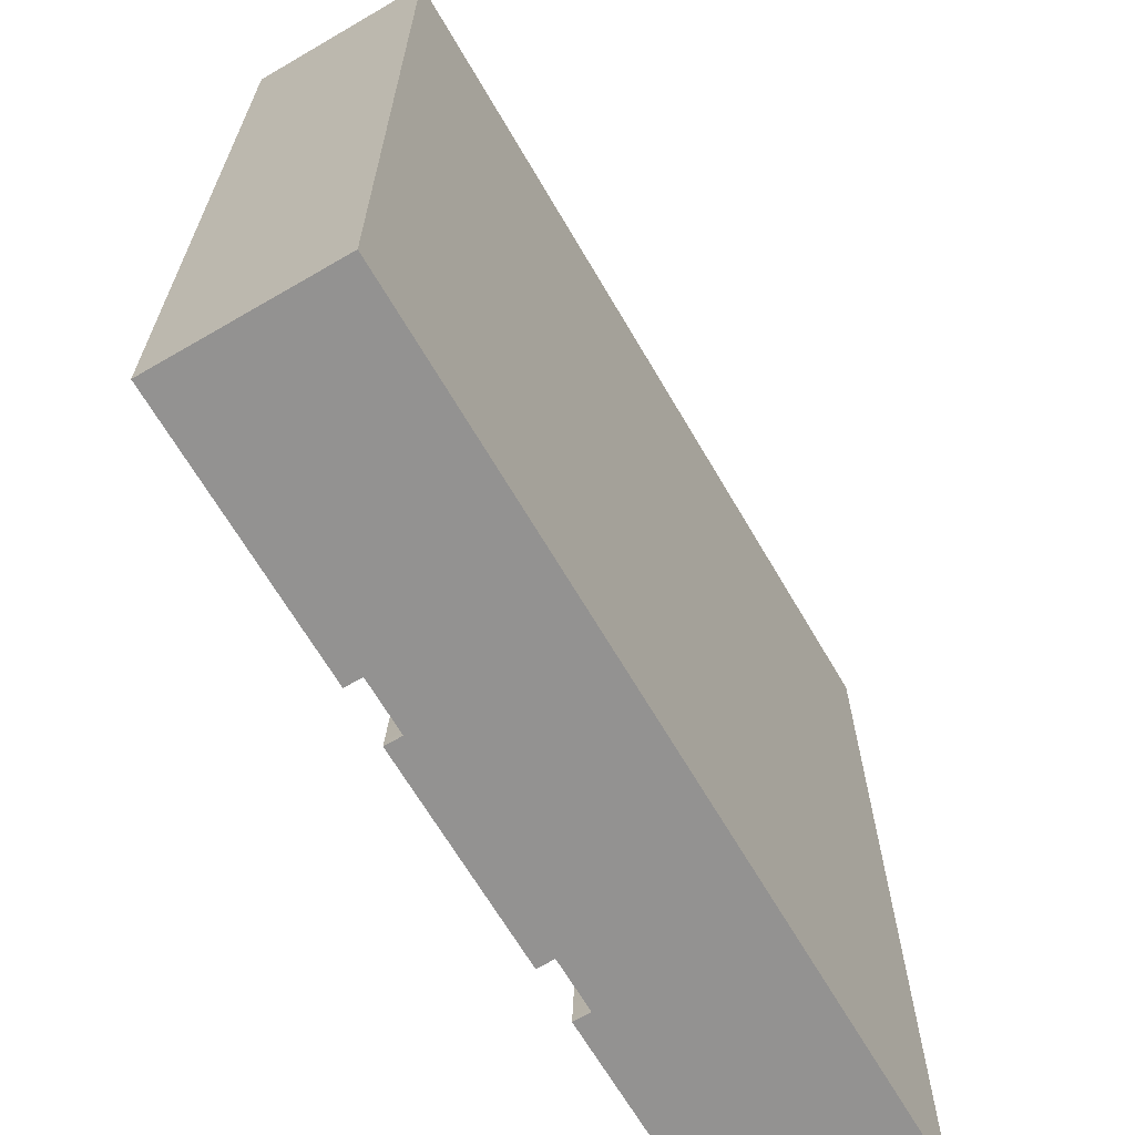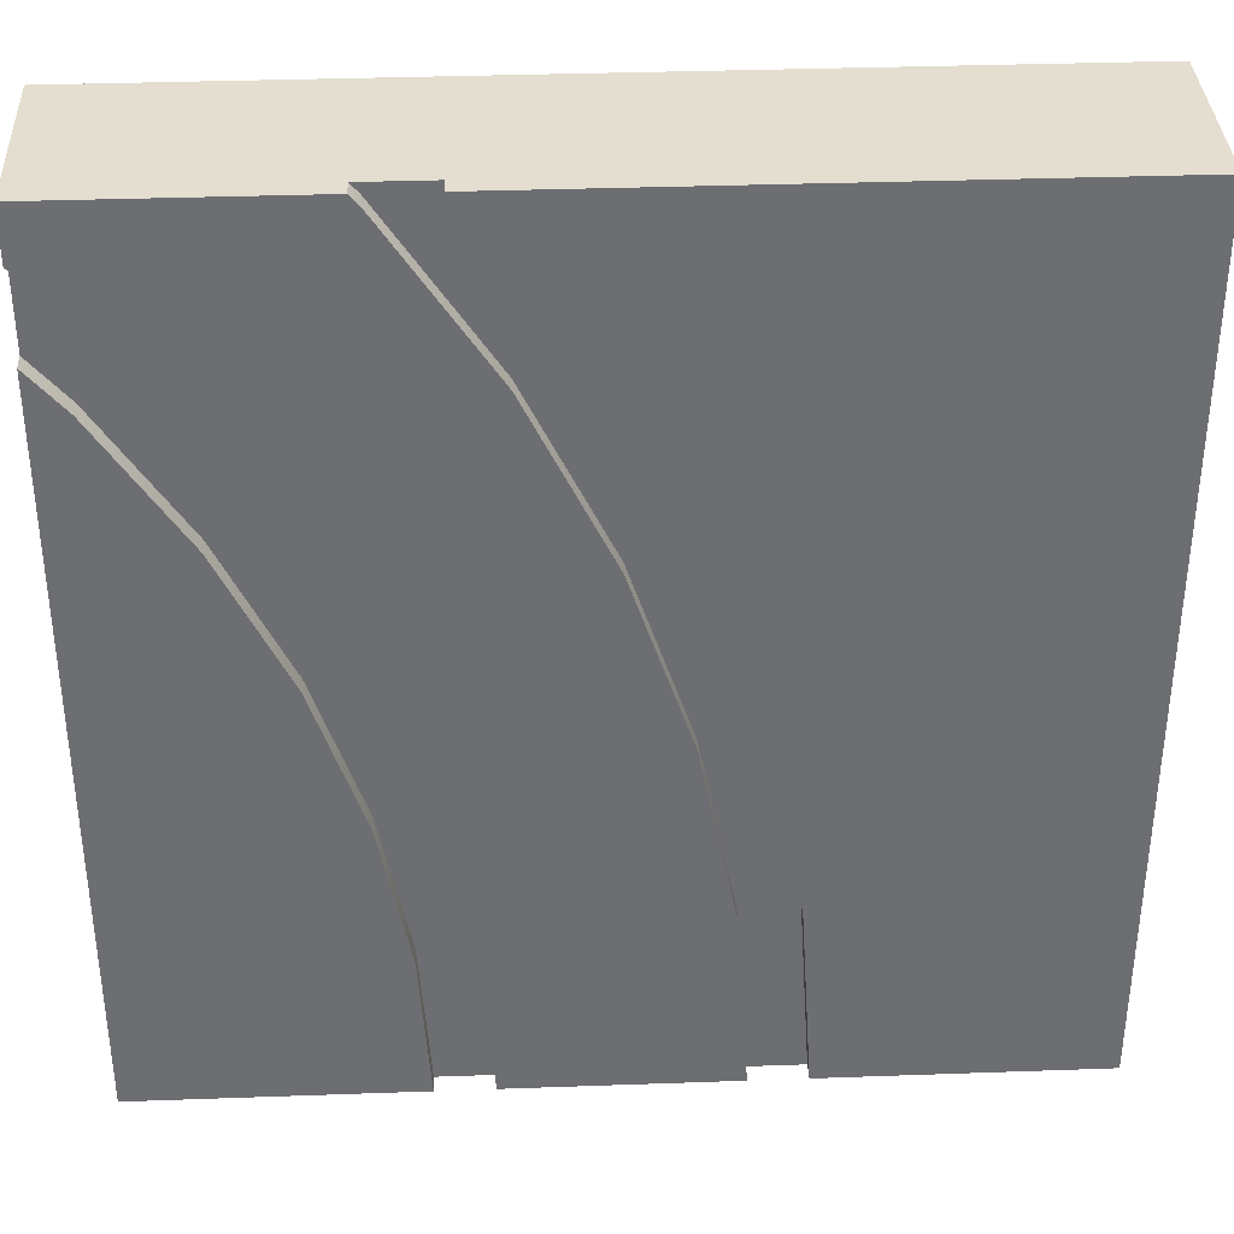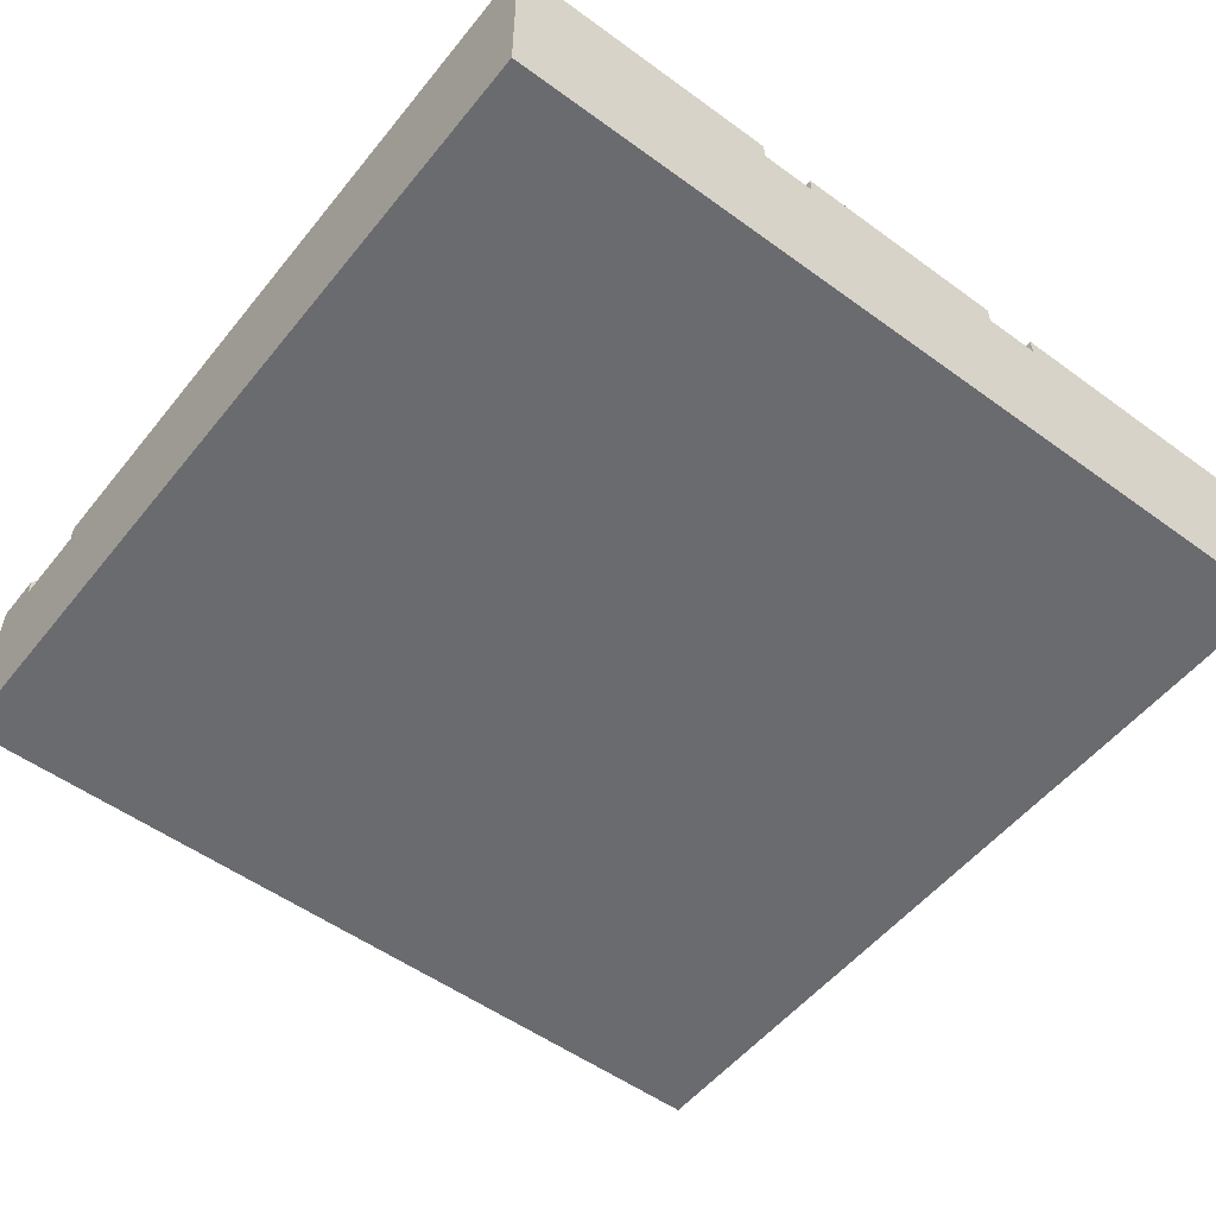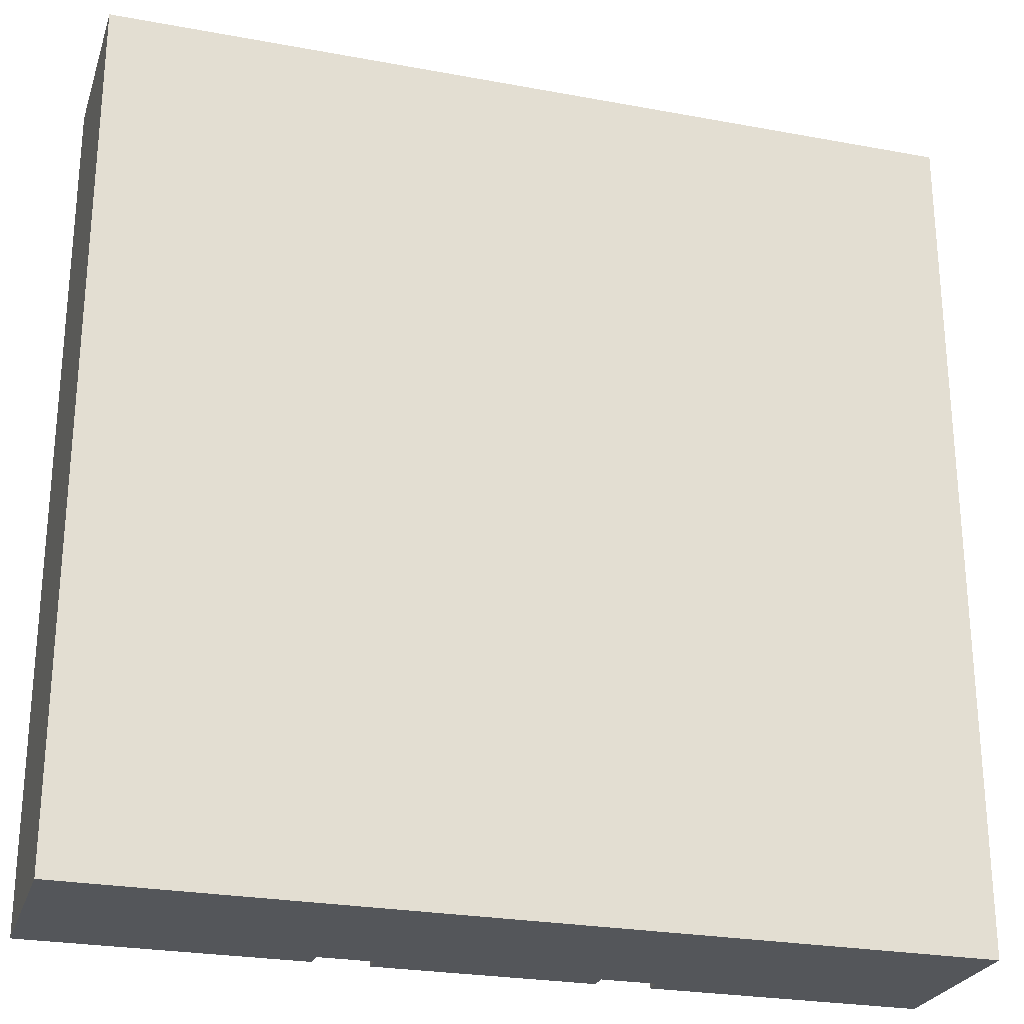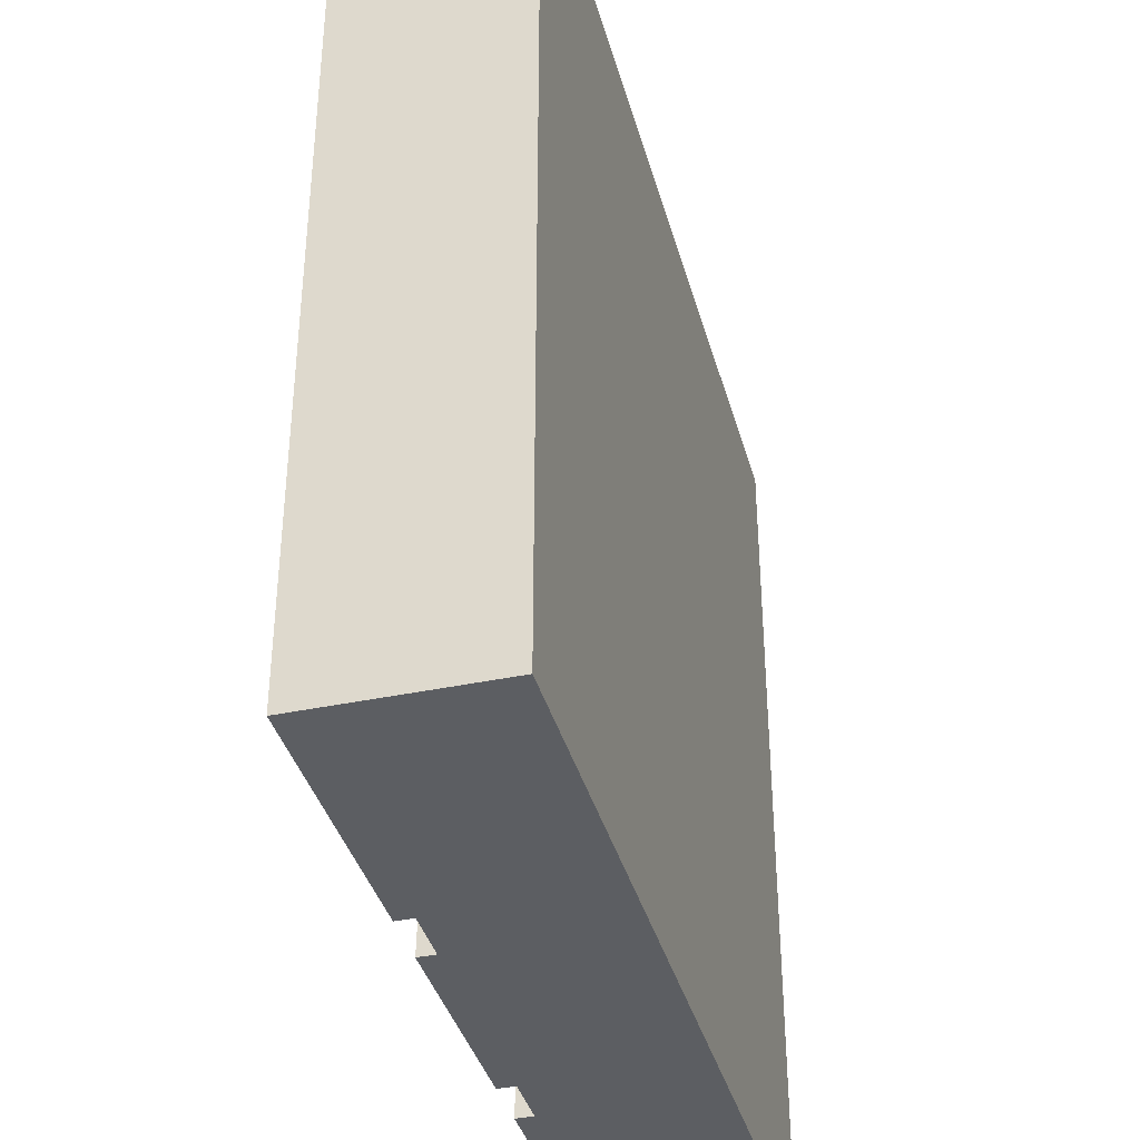
<metadata>
{"format":"obj","ext":"obj","renderer":"f3d","projection":"perspective","resolution":1024,"background":"white","views":[{"elev":-66.5,"azim":-59.7,"up":"+Z"},{"elev":35.9,"azim":177.3,"up":"+Z"},{"elev":-53.3,"azim":142.1,"up":"+Y"},{"elev":-25.7,"azim":-16.5,"up":"+Z"},{"elev":-38.2,"azim":-75.0,"up":"+Z"}]}
</metadata>
<code>
o roadTile_096
v 3 0 -0
v 0 0 0
v 0 0 -3
v 3 0 -3
v 0 0.63 0
v 3 0.63 0
v 2.161 0.63 0
v 2.161 0.57 0
v 1.929 0.57 0
v 1.929 0.63 0
v 0 0.63 -3
v 1.616 0.63 -0.4688
v 1.323 0.63 -1.063
v 1.11 0.63 -1.69
v 0.9808 0.63 -2.339
v 0.9375 0.63 -3
v 1.616 0.57 -0.4688
v 1.125 0.57 -3
v 0.9375 0.57 -3
v 0.9808 0.57 -2.339
v 1.11 0.57 -1.69
v 1.323 0.57 -1.063
v 2.132 0.57 -0.03229
v 1.778 0.57 -0.5625
v 1.496 0.57 -1.134
v 1.291 0.57 -1.738
v 1.167 0.57 -2.364
v 3 0.63 -3
v 1.125 0.63 -3
v 1.875 0.63 -3
v 1.875 0.57 -3
v 2.062 0.57 -3
v 2.062 0.63 -3
v 3 0.63 -0.4618
v 3 0.57 -0.4618
v 3 0.57 -0.178
v 3 0.63 -0.178
v 2.096 0.63 -2.486
v 2.197 0.63 -1.981
v 2.362 0.63 -1.493
v 2.59 0.63 -1.031
v 2.876 0.63 -0.603
v 2.096 0.57 -2.486
v 1.91 0.57 -2.462
v 2.016 0.57 -1.932
v 2.189 0.57 -1.421
v 2.428 0.57 -0.9375
v 2.727 0.57 -0.4889
v 2.876 0.57 -0.603
v 2.59 0.57 -1.031
v 2.362 0.57 -1.493
v 2.197 0.57 -1.981
v 1.91 0.63 -2.462
v 1.167 0.63 -2.364
v 1.291 0.63 -1.738
v 1.496 0.63 -1.134
v 1.778 0.63 -0.5625
v 2.132 0.63 -0.03229
v 2.727 0.63 -0.4889
v 2.428 0.63 -0.9375
v 2.189 0.63 -1.421
v 2.016 0.63 -1.932
f 1 8 9
f 5 13 14
f 4 31 32
f 1 35 36
f 41 42 28
f 2 1 9
f 5 10 12
f 5 12 13
f 16 11 15
f 11 5 14
f 15 11 14
f 62 53 54 55
f 11 16 19 3
f 6 7 8 1
f 4 3 18
f 28 4 32 33
f 3 19 18
f 4 18 31
f 1 4 35
f 5 2 9 10
f 36 37 6
f 36 6 1
f 34 28 42
f 28 33 38
f 39 28 38
f 39 40 28
f 40 41 28
f 28 34 35 4
f 59 60 57 58
f 29 54 53 30
f 61 62 55 56
f 60 61 56 57
f 58 7 59
f 7 6 59
f 6 37 59
f 30 31 18 29
f 11 3 2 5
f 4 1 2 3
f 21 14 13 22
f 9 23 24 17
f 17 12 10 9
f 19 16 15 20
f 52 43 44 45
f 31 44 43 32
f 50 51 46 47
f 9 8 23
f 45 62 61 46
f 22 25 26 21
f 19 20 27 18
f 26 27 20 21
f 51 52 45 46
f 48 36 35
f 35 49 48
f 25 56 55 26
f 17 24 25 22
f 48 49 50 47
f 43 38 33 32
f 22 13 12 17
f 26 55 54 27
f 31 30 53 44
f 24 57 56 25
f 23 58 57 24
f 8 7 58 23
f 48 59 37 36
f 47 60 59 48
f 46 61 60 47
f 44 53 62 45
f 35 34 42 49
f 49 42 41 50
f 50 41 40 51
f 51 40 39 52
f 52 39 38 43
f 20 15 14 21
f 27 54 29 18

</code>
